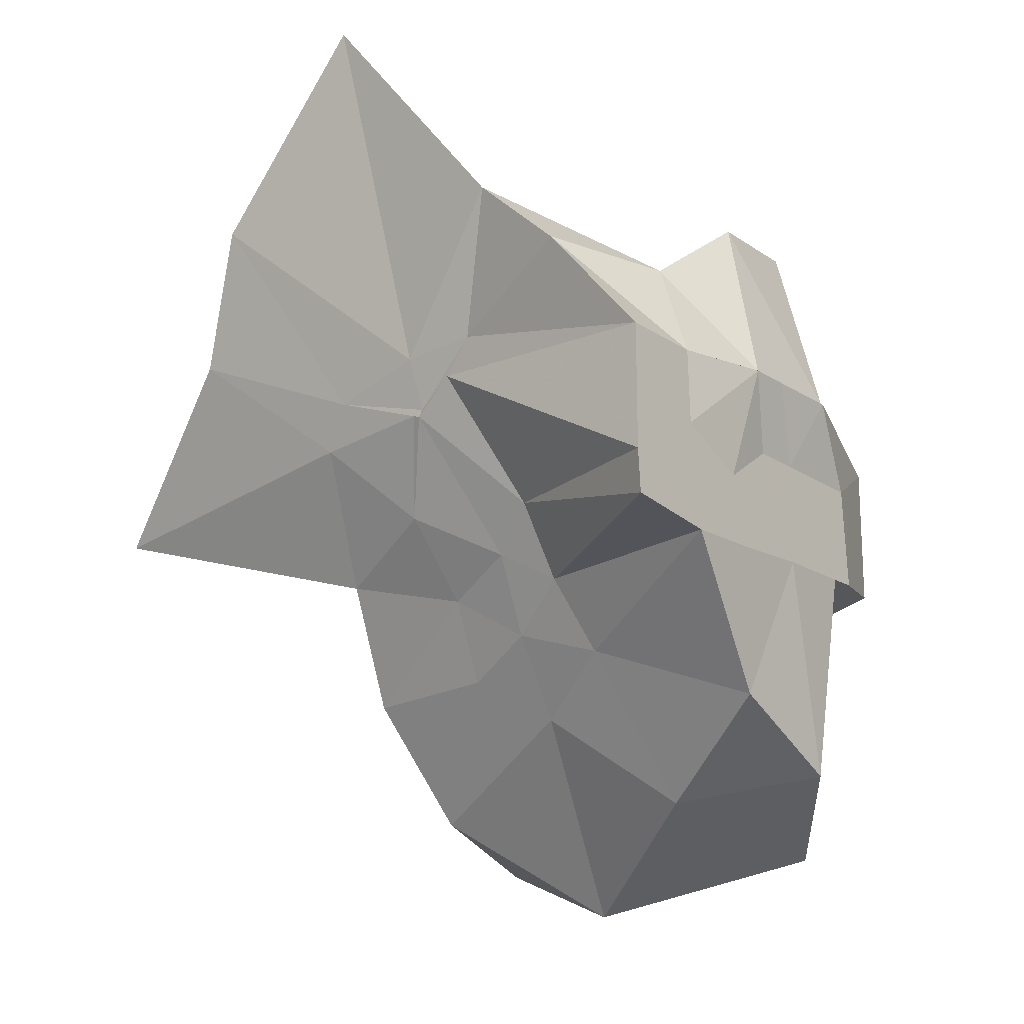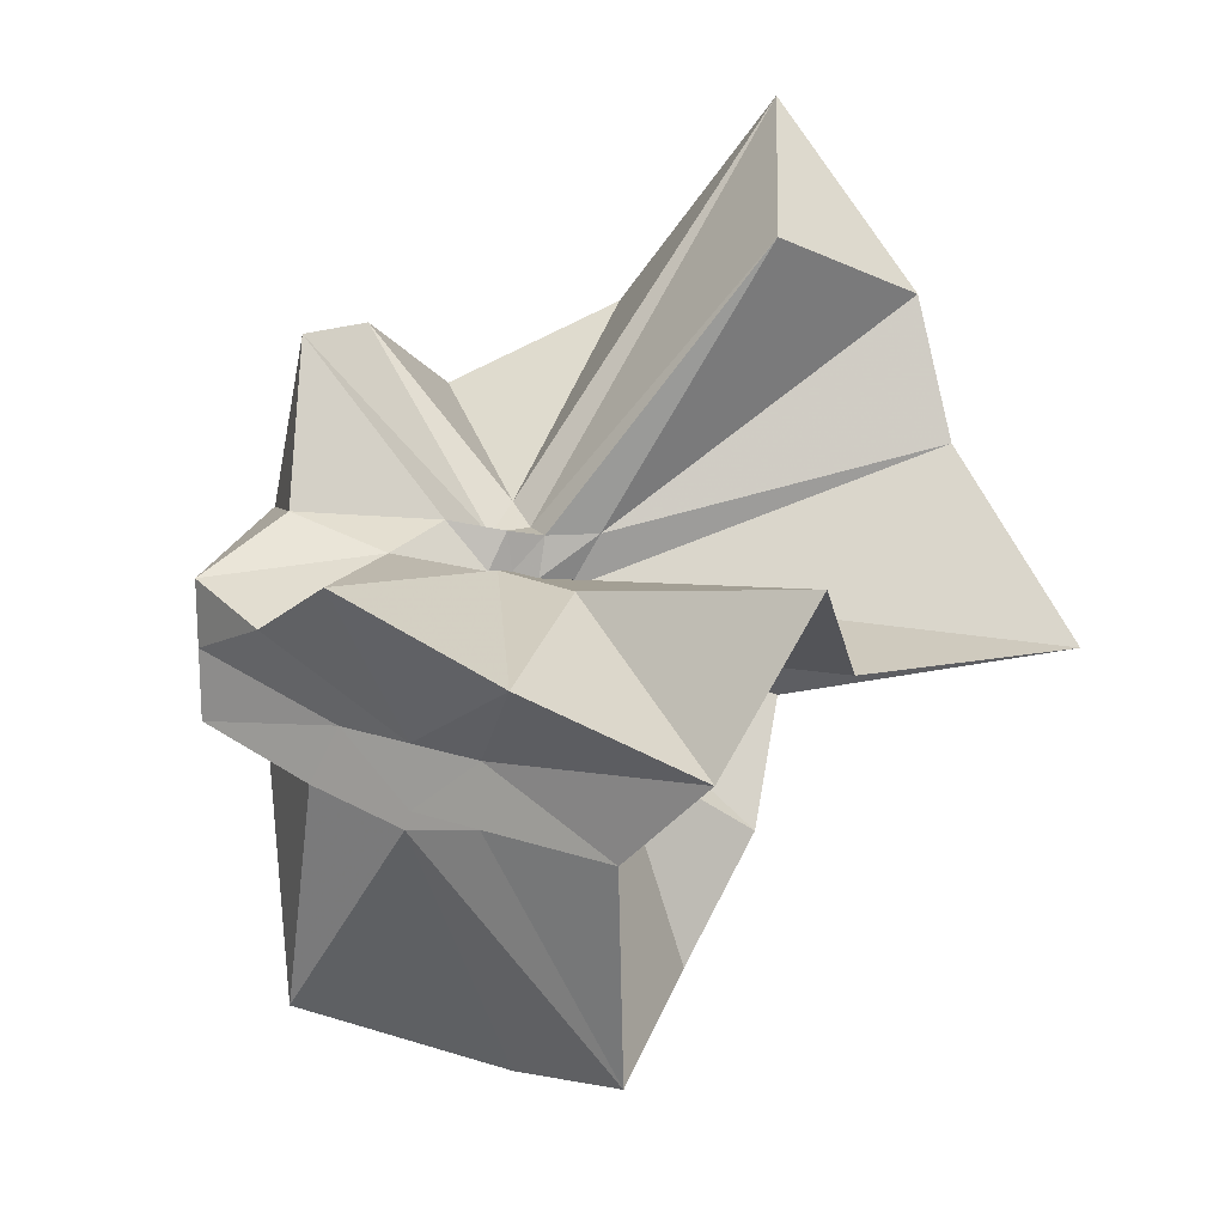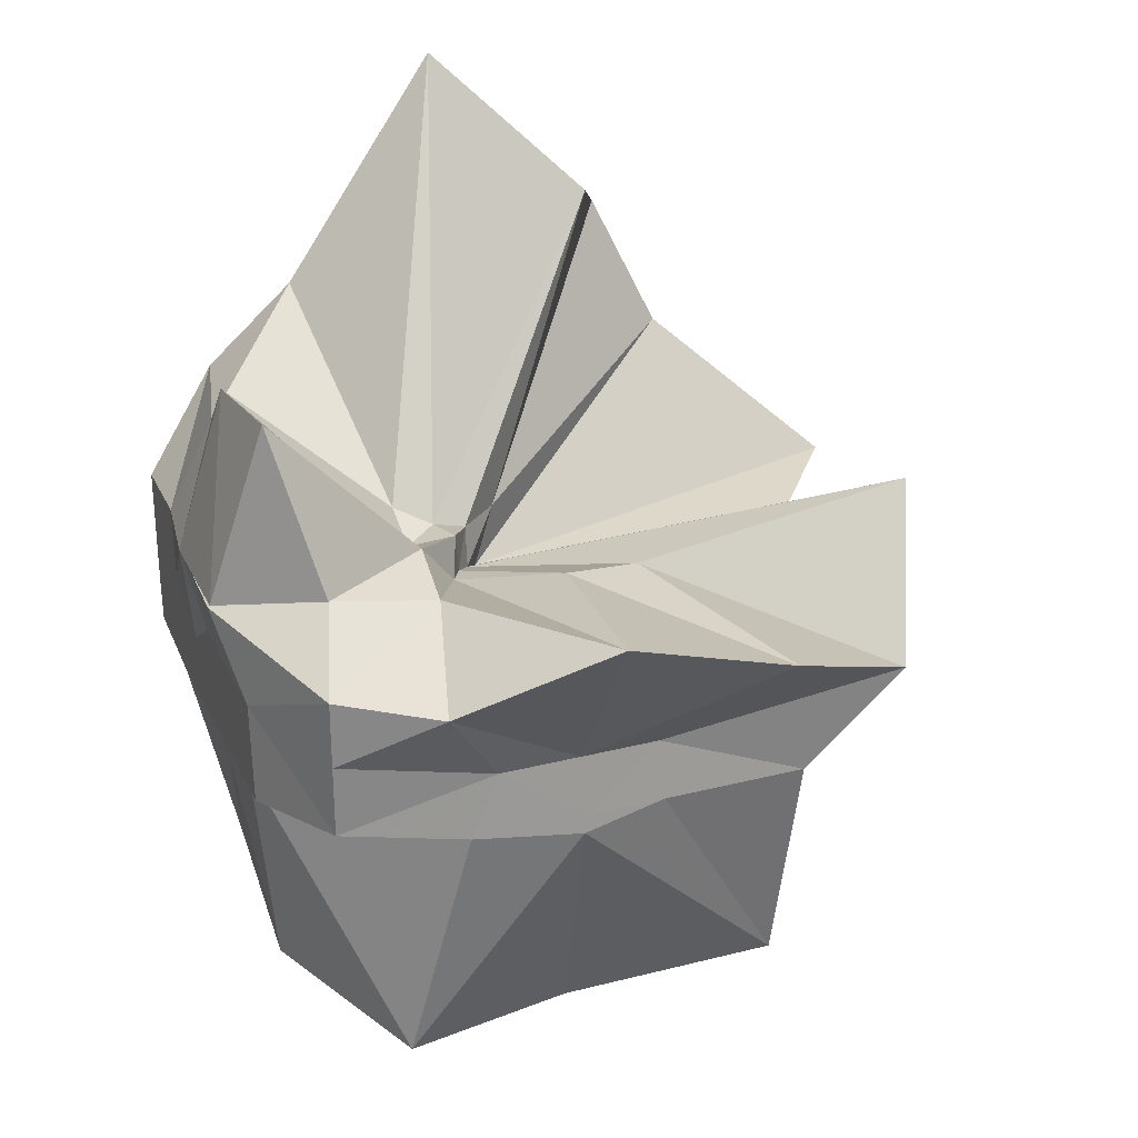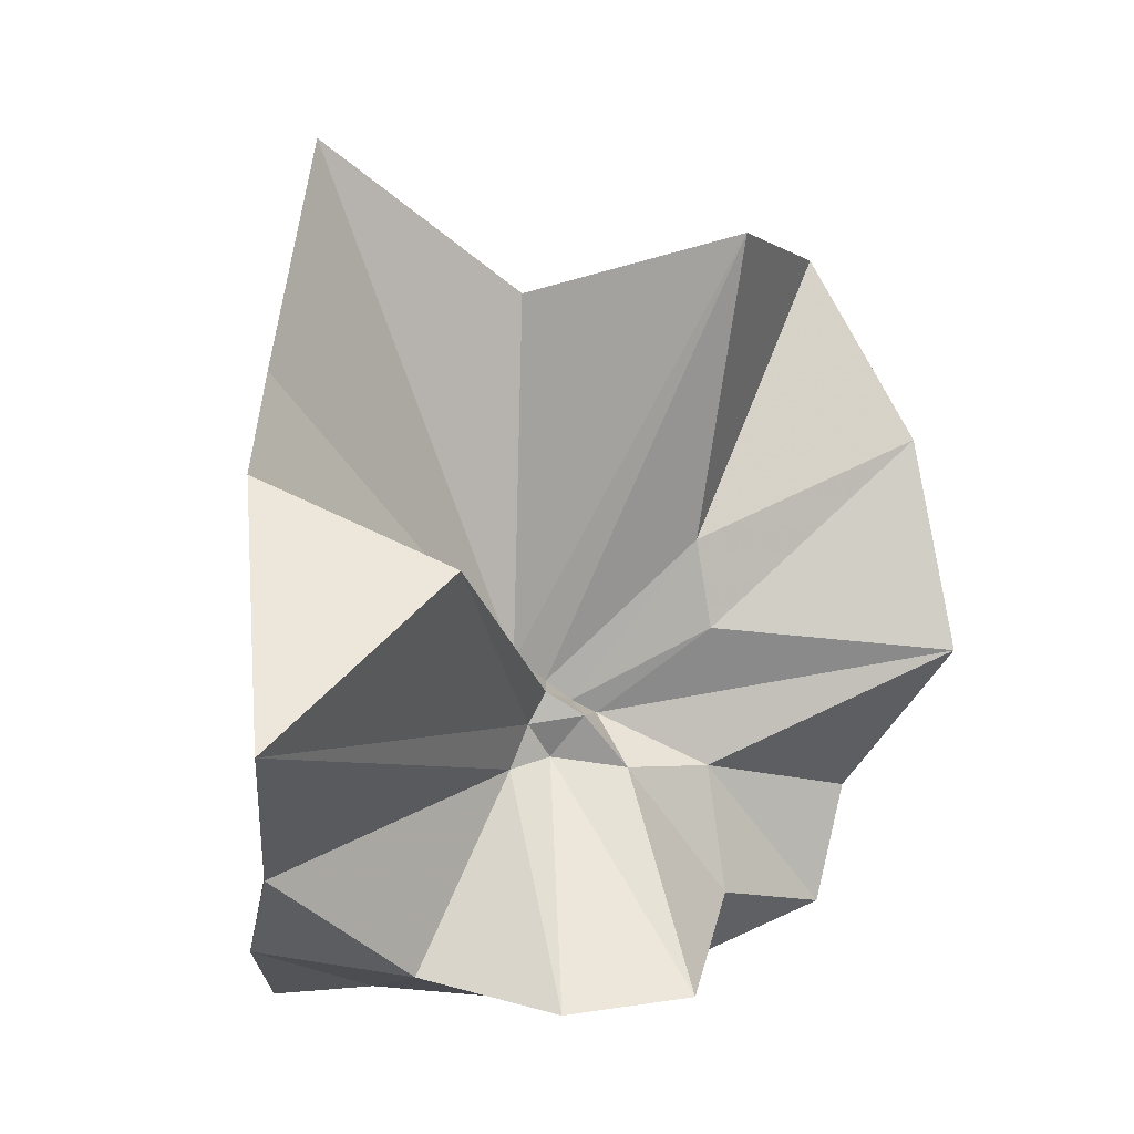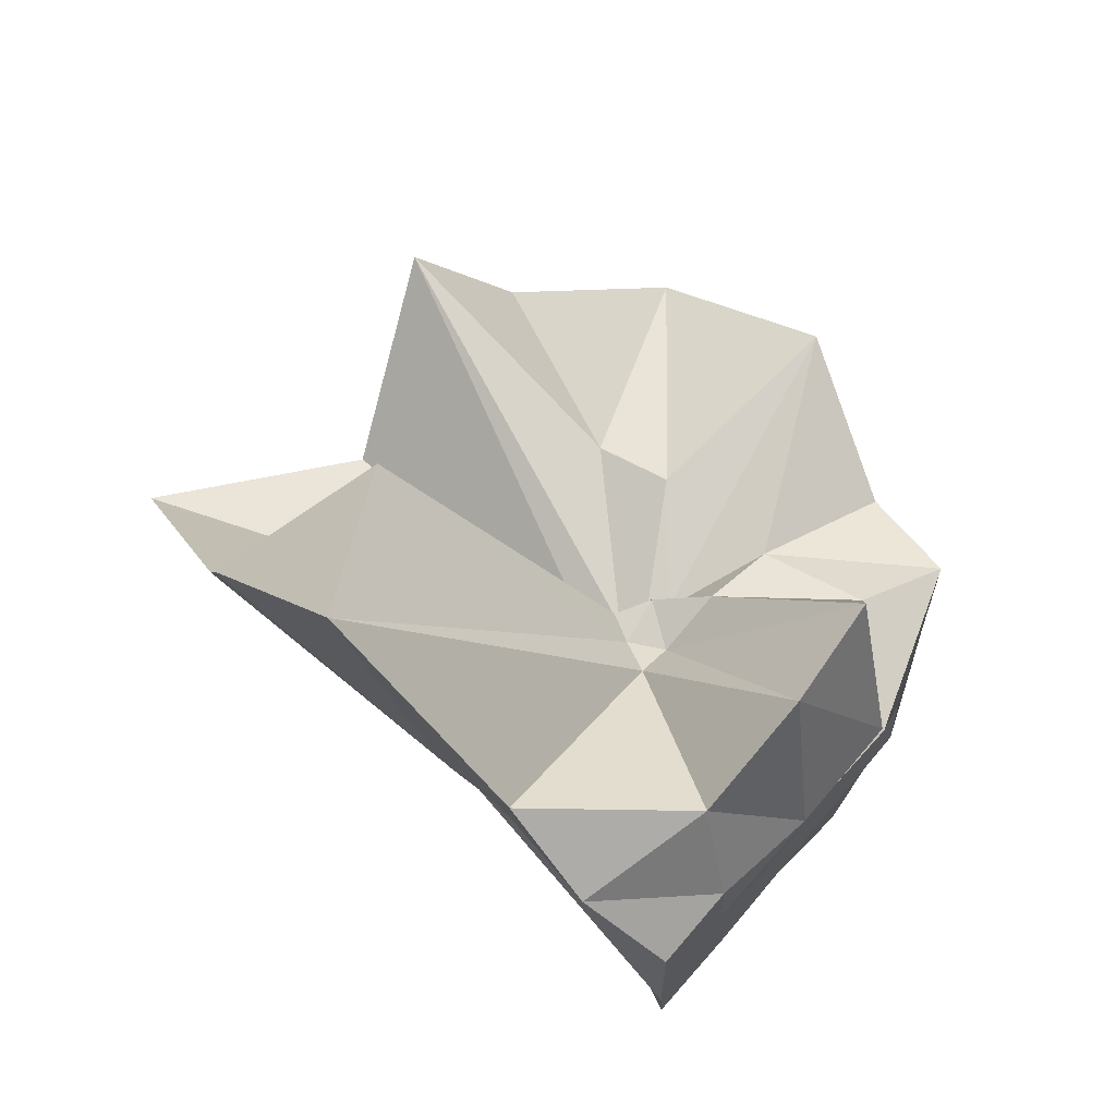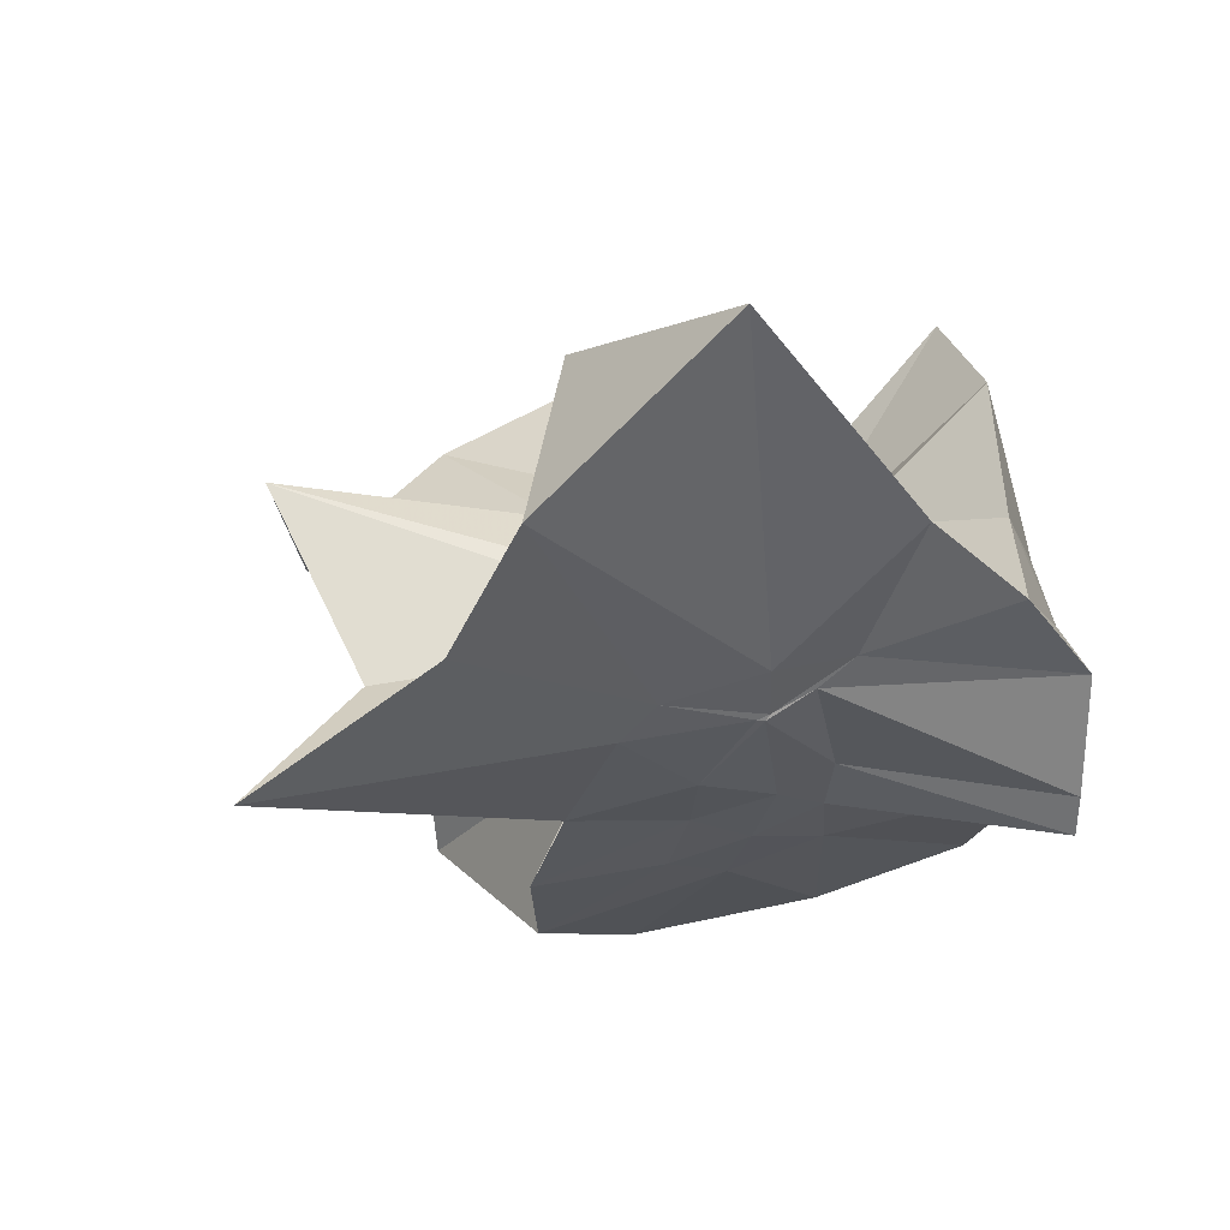
<metadata>
{"format":"obj","ext":"obj","renderer":"f3d","projection":"perspective","resolution":1024,"background":"white","views":[{"elev":-18.3,"azim":127.9,"up":"+Y"},{"elev":17.6,"azim":-55.7,"up":"+Y"},{"elev":28.0,"azim":-111.0,"up":"+Y"},{"elev":12.5,"azim":167.4,"up":"+Z"},{"elev":64.0,"azim":130.0,"up":"+Y"},{"elev":29.0,"azim":77.1,"up":"+Y"}]}
</metadata>
<code>
v -0.6089 -0.08313 0.258
v -0.5907 -0.08236 -0.3569
v -0.3882 -0.03223 -0.0567
v -0.3804 -0.0003457 0.03411
v -0.3272 0.2162 0.1603
v -0.4826 0.2884 0.09155
v -0.6129 -0.004124 -0.08917
v -0.6432 -0.03649 -0.107
v -0.7619 0.006319 -0.03595
v -0.9593 -0.02399 0.1221
v -0.866 -0.1373 0.02059
v -0.8747 -0.2 0.02426
v -0.8434 -0.4343 0.1601
v -0.6377 -0.4096 0.09225
v -0.546 -0.2815 -0.01752
v -0.4998 -0.2032 -0.02697
v -0.4377 -0.1246 -0.01808
v -0.3882 -0.02783 -0.06857
v -0.3726 0.02497 -0.06401
v -0.3079 0.3959 -0.01767
v -0.5968 -0.004063 -0.1183
v -0.6461 0.005162 -0.1106
v -0.6659 -0.03301 -0.1194
v -0.9802 0.04094 -0.06015
v -0.8664 -0.1373 -0.06107
v -0.8745 -0.2 -0.0559
v -0.8769 -0.2191 -0.06087
v -0.7511 -0.5097 -0.03366
v -0.5841 -0.3255 -0.0872
v -0.5239 -0.2469 -0.09421
v -0.4769 -0.1712 -0.1041
v -0.3882 -0.0344 -0.06429
v -0.3726 0.03078 -0.1412
v -0.3377 0.1726 -0.1881
v -0.5767 0.01201 -0.1545
v -0.6185 -0.01252 -0.1522
v -0.6831 0.01726 -0.1577
v -0.7617 0.001406 -0.1652
v -0.9051 -0.04422 -0.206
v -0.8666 -0.1373 -0.1451
v -0.8745 -0.2 -0.1765
v -0.8481 -0.455 -0.2352
v -0.6487 -0.4186 -0.201
v -0.5457 -0.2716 -0.1733
v -0.498 -0.2021 -0.1571
v -0.454 -0.13 -0.1519
v -0.3804 -0.002215 -0.108
v -0.3333 0.0902 -0.2783
v -0.4755 0.09413 -0.3117
v -0.5877 0.1759 -0.3254
v -0.7022 0.1851 -0.3146
v -0.7725 0.02745 -0.2785
v -0.8745 -0.02002 -0.3098
v -0.8745 -0.08955 -0.3098
v -0.8745 -0.1638 -0.3098
v -0.7325 -0.1631 -0.3569
v -0.72 -0.3952 -0.3333
v -0.5864 -0.3335 -0.3344
v -0.4705 -0.1949 -0.3569
v -0.3681 -0.1843 -0.3569
v -0.3647 -0.1404 -0.3569
v -0.3647 -0.01177 -0.3569
v -0.3957 -0.04314 0.06629
v -0.3608 0.08026 0.221
v -0.5774 -0.003868 -0.04762
v -0.6217 -0.04587 -0.09039
v -0.7507 -0.003226 0.04359
v -0.882 -0.1001 0.2784
v -0.8745 -0.2 0.1754
v -0.6502 -0.1925 0.01842
v -0.5485 -0.2892 0.117
v -0.4772 -0.1716 0.09759
v -0.4271 -0.07971 0.3987
v -0.5951 -0.0601 -0.0733
v -0.7772 0.05362 0.3223
v -0.6406 -0.1017 -0.05524
v -0.6003 -0.08539 -0.1442
v -0.454 -0.01177 -0.3569
v -0.5608 -0.003918 -0.3725
v -0.6863 -0.002423 -0.3727
v -0.6863 -0.003918 -0.3749
v -0.749 -0.08236 -0.3569
v -0.7566 -0.1852 -0.3569
v -0.642 -0.1868 -0.3569
v -0.5594 -0.192 -0.3569
v -0.4676 -0.1921 -0.3569
v -0.457 -0.08766 -0.3569
v -0.5613 -0.003919 -0.3725
v -0.6078 -0.003917 -0.3726
v -0.6433 -0.08238 -0.3569
v -0.6207 -0.1849 -0.3569
v -0.5322 -0.1223 -0.3569
f 3 18 4
f 4 18 19
f 4 19 5
f 5 19 20
f 5 20 6
f 6 20 21
f 6 21 7
f 7 21 22
f 7 22 8
f 8 22 23
f 8 23 9
f 9 23 24
f 9 24 10
f 10 24 25
f 10 25 11
f 11 25 26
f 11 26 12
f 12 26 27
f 12 27 13
f 13 27 28
f 13 28 14
f 14 28 29
f 14 29 15
f 15 29 30
f 15 30 16
f 16 30 31
f 16 31 17
f 17 31 32
f 17 32 3
f 3 32 18
f 18 33 19
f 19 33 34
f 19 34 20
f 20 34 35
f 20 35 21
f 21 35 36
f 21 36 22
f 22 36 37
f 22 37 23
f 23 37 38
f 23 38 24
f 24 38 39
f 24 39 25
f 25 39 40
f 25 40 26
f 26 40 41
f 26 41 27
f 27 41 42
f 27 42 28
f 28 42 43
f 28 43 29
f 29 43 44
f 29 44 30
f 30 44 45
f 30 45 31
f 31 45 46
f 31 46 32
f 32 46 47
f 32 47 18
f 18 47 33
f 33 48 34
f 34 48 49
f 34 49 35
f 35 49 50
f 35 50 36
f 36 50 51
f 36 51 37
f 37 51 52
f 37 52 38
f 38 52 53
f 38 53 39
f 39 53 54
f 39 54 40
f 40 54 55
f 40 55 41
f 41 55 56
f 41 56 42
f 42 56 57
f 42 57 43
f 43 57 58
f 43 58 44
f 44 58 59
f 44 59 45
f 45 59 60
f 45 60 46
f 46 60 61
f 46 61 47
f 47 61 62
f 47 62 33
f 33 62 48
f 63 64 73
f 64 74 73
f 64 65 74
f 65 66 74
f 66 75 74
f 66 67 75
f 67 68 75
f 68 76 75
f 68 69 76
f 69 70 76
f 70 77 76
f 70 71 77
f 71 72 77
f 72 73 77
f 72 63 73
f 78 88 79
f 79 88 89
f 79 89 80
f 80 89 81
f 81 89 90
f 81 90 82
f 82 90 83
f 83 90 91
f 83 91 84
f 84 91 85
f 85 91 92
f 85 92 86
f 86 92 87
f 87 92 88
f 87 88 78
f 3 4 63
f 63 4 64
f 4 5 64
f 64 5 65
f 5 6 65
f 6 7 65
f 65 7 66
f 7 8 66
f 66 8 67
f 8 9 67
f 9 10 67
f 67 10 68
f 10 11 68
f 68 11 69
f 11 12 69
f 12 13 69
f 69 13 70
f 13 14 70
f 70 14 71
f 14 15 71
f 15 16 71
f 71 16 72
f 16 17 72
f 72 17 63
f 17 3 63
f 48 78 49
f 49 78 79
f 49 79 50
f 50 79 80
f 50 80 51
f 51 80 52
f 52 80 81
f 52 81 53
f 53 81 82
f 53 82 54
f 54 82 55
f 55 82 83
f 55 83 56
f 56 83 84
f 56 84 57
f 57 84 58
f 58 84 85
f 58 85 59
f 59 85 86
f 59 86 60
f 60 86 61
f 61 86 87
f 61 87 62
f 62 87 78
f 62 78 48
f 73 74 1
f 74 75 1
f 75 76 1
f 76 77 1
f 77 73 1
f 89 88 2
f 90 89 2
f 91 90 2
f 92 91 2
f 88 92 2

</code>
